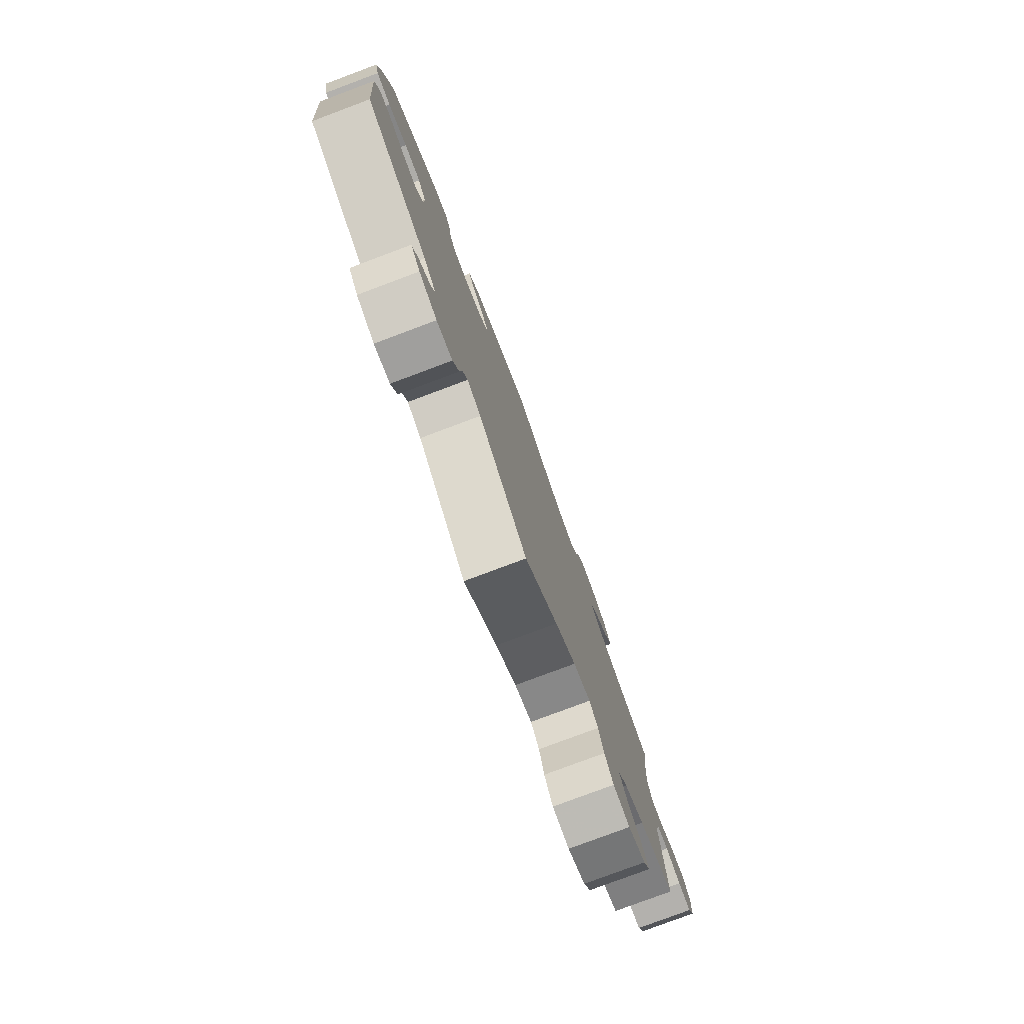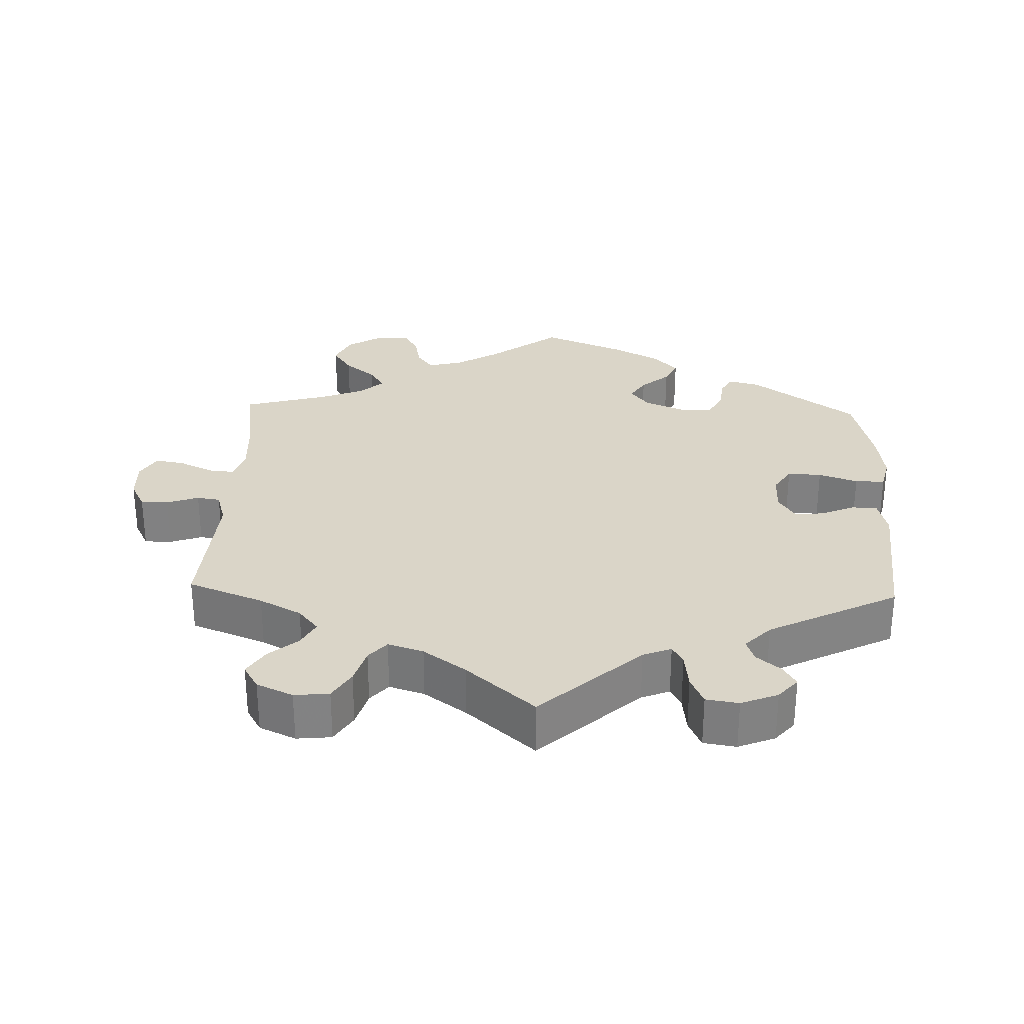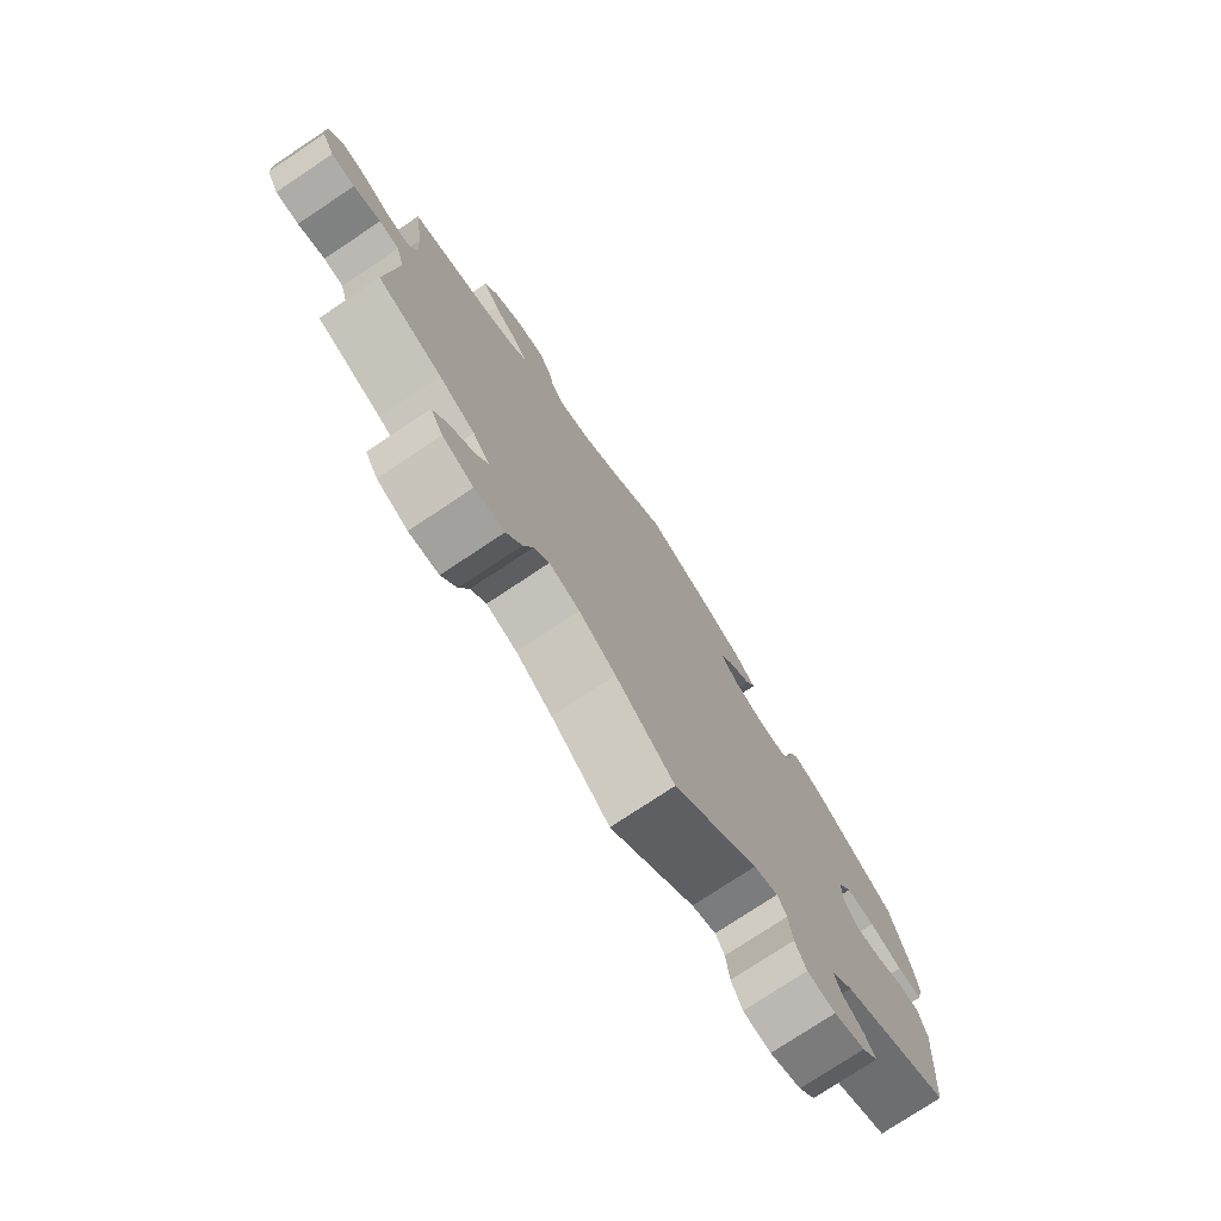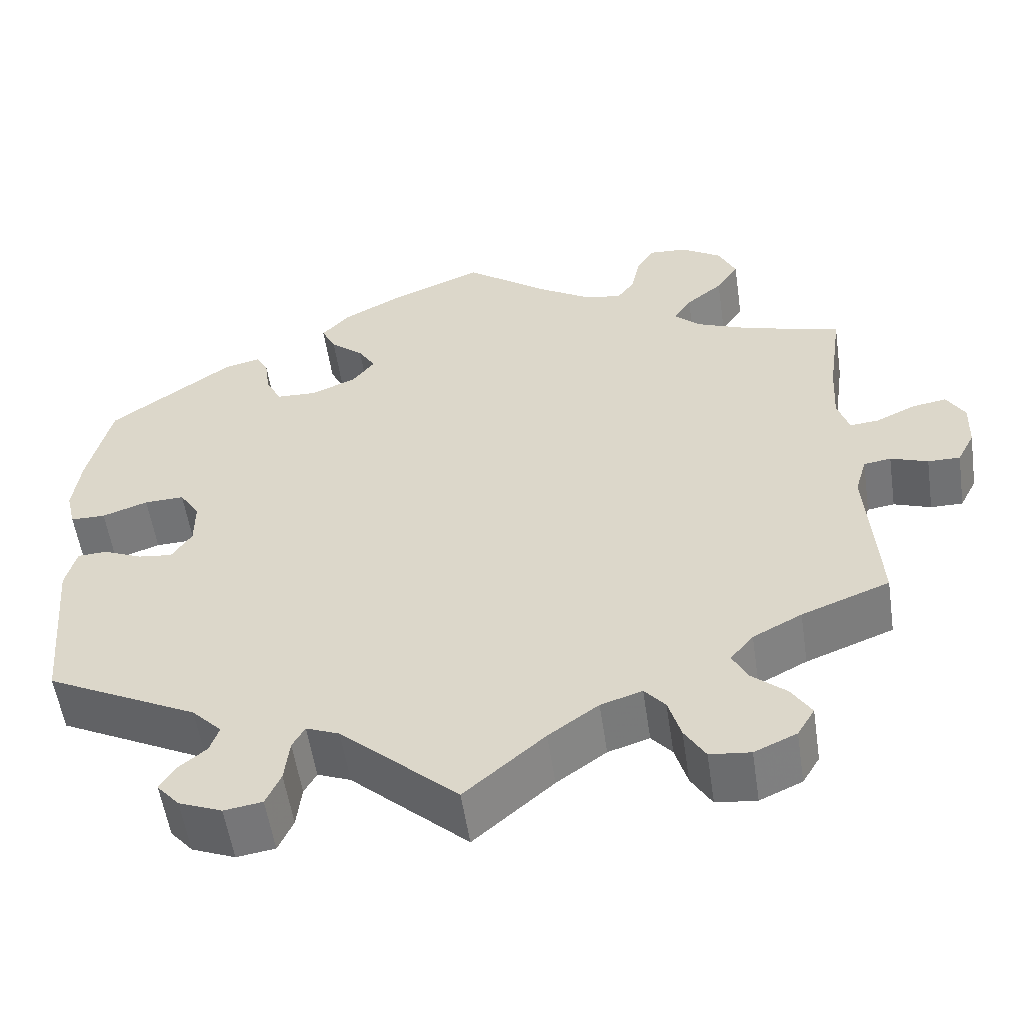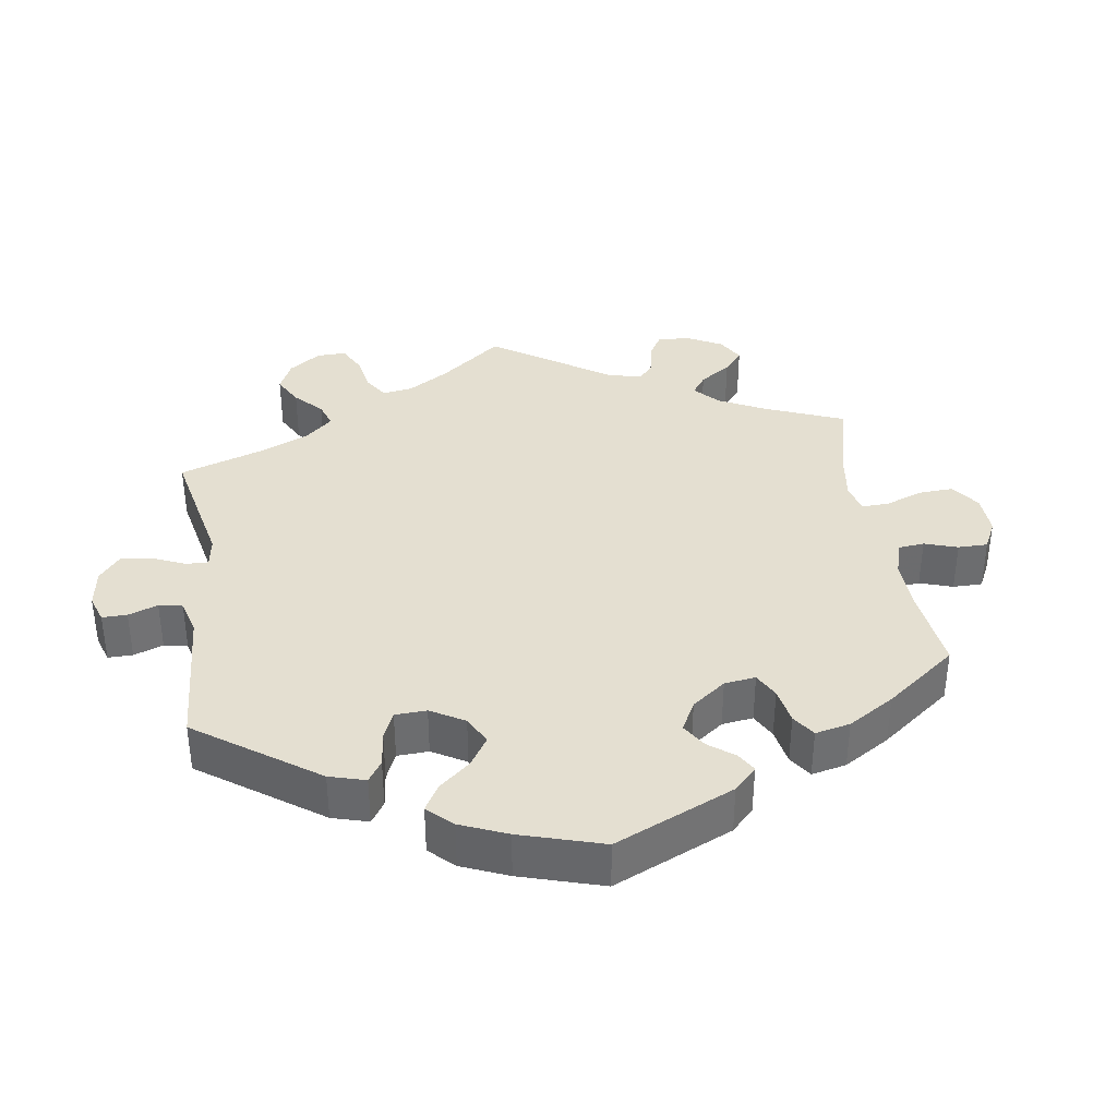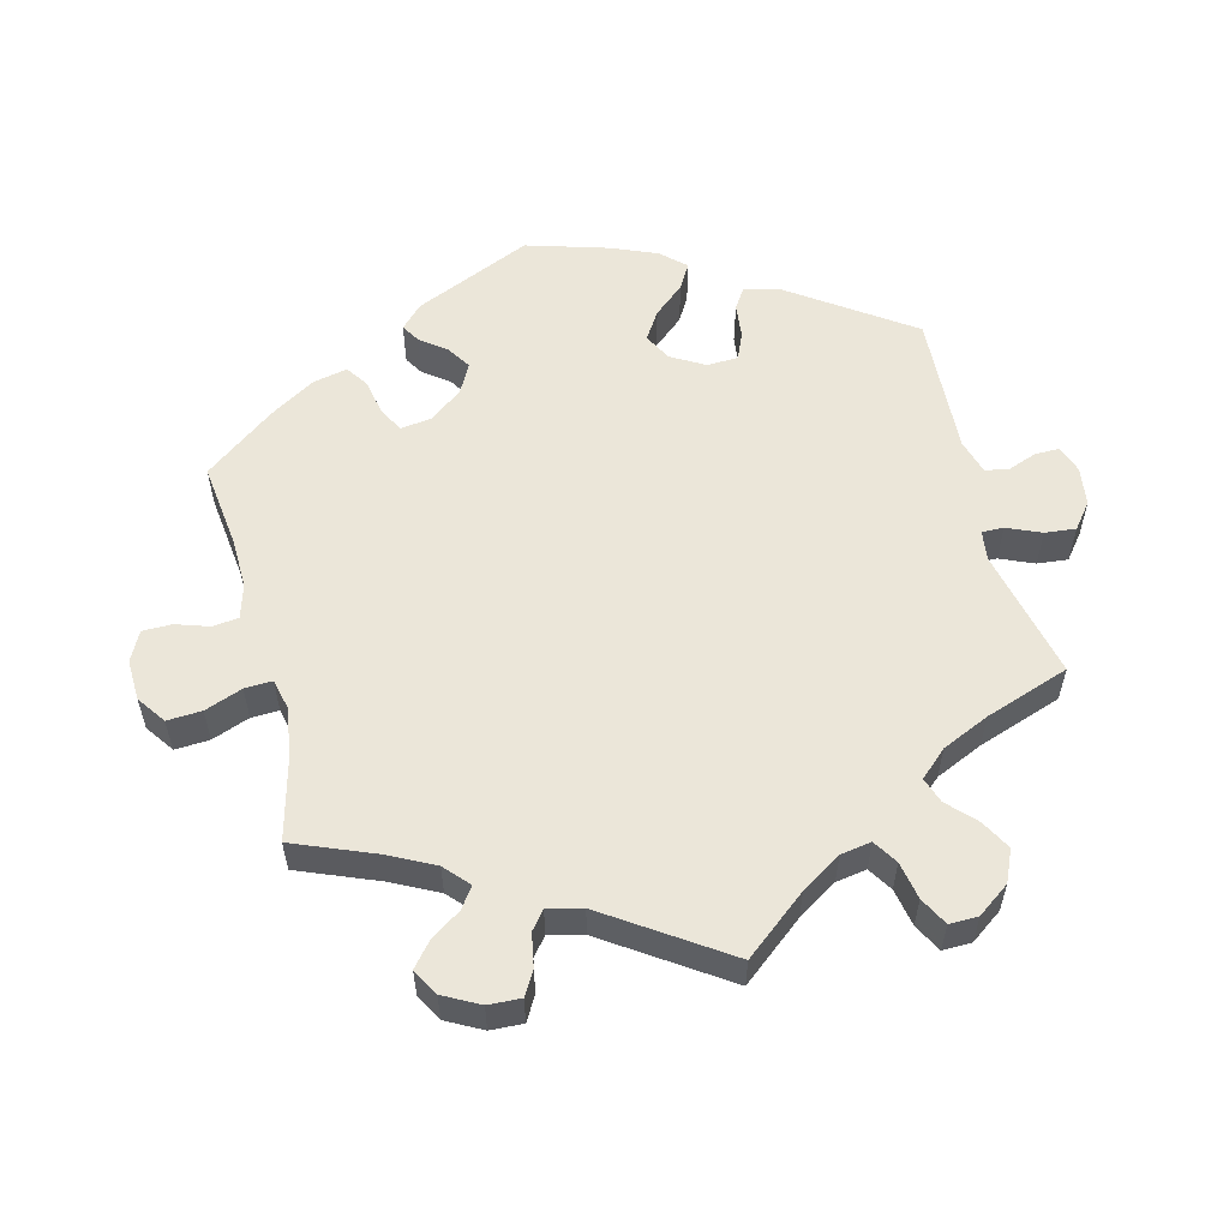
<metadata>
{"format":"obj","ext":"obj","renderer":"f3d","projection":"perspective","resolution":1024,"background":"white","views":[{"elev":-79.2,"azim":-69.5,"up":"+Z"},{"elev":29.4,"azim":-178.0,"up":"+Y"},{"elev":-76.7,"azim":123.6,"up":"+Z"},{"elev":-55.2,"azim":8.4,"up":"+Z"},{"elev":36.6,"azim":-68.3,"up":"+Y"},{"elev":56.0,"azim":105.7,"up":"+Y"}]}
</metadata>
<code>
v -0.519 0.07 -0.083
v -0.506 0.07 -0.032
v -0.47 0.07 -0.03
v -0.424 0.07 -0.05
v -0.382 0.07 -0.055
v -0.358 0.07 -0.018
v -0.358 0.07 0.037
v -0.382 0.07 0.075
v -0.43 0.07 0.073
v -0.485 0.07 0.054
v -0.527 0.07 0.054
v -0.538 0.07 0.1
v -0.529 0.07 0.17
v -0.501 0.07 0.288
v -0.353 0.07 0.395
v -0.309 0.07 0.406
v -0.294 0.07 0.379
v -0.288 0.07 0.333
v -0.269 0.07 0.297
v -0.221 0.07 0.295
v -0.166 0.07 0.318
v -0.139 0.07 0.353
v -0.16 0.07 0.387
v -0.2 0.07 0.421
v -0.217 0.07 0.456
v -0.183 0.07 0.493
v -0.116 0.07 0.529
v 0 0.07 0.577
v 0.098 0.07 0.503
v 0.16 0.07 0.465
v 0.209 0.07 0.453
v 0.231 0.07 0.483
v 0.241 0.07 0.531
v 0.262 0.07 0.567
v 0.309 0.07 0.564
v 0.358 0.07 0.533
v 0.379 0.07 0.488
v 0.352 0.07 0.447
v 0.308 0.07 0.411
v 0.287 0.07 0.378
v 0.319 0.07 0.348
v 0.383 0.07 0.322
v 0.501 0.07 0.289
v 0.484 0.07 0.168
v 0.48 0.07 0.095
v 0.494 0.07 0.051
v 0.529 0.07 0.054
v 0.578 0.07 0.077
v 0.619 0.07 0.084
v 0.641 0.07 0.047
v 0.639 0.07 -0.01
v 0.618 0.07 -0.051
v 0.579 0.07 -0.051
v 0.534 0.07 -0.035
v 0.501 0.07 -0.04
v 0.487 0.07 -0.088
v 0.501 0.07 -0.289
v 0.395 0.07 -0.33
v 0.336 0.07 -0.361
v 0.308 0.07 -0.395
v 0.327 0.07 -0.431
v 0.368 0.07 -0.466
v 0.392 0.07 -0.504
v 0.371 0.07 -0.539
v 0.32 0.07 -0.562
v 0.271 0.07 -0.557
v 0.246 0.07 -0.516
v 0.231 0.07 -0.465
v 0.206 0.07 -0.436
v 0.156 0.07 -0.452
v 0.096 0.07 -0.495
v 0 0.07 -0.578
v -0.141 0.07 -0.45
v -0.181 0.07 -0.434
v -0.196 0.07 -0.461
v -0.202 0.07 -0.513
v -0.22 0.07 -0.553
v -0.266 0.07 -0.56
v -0.318 0.07 -0.539
v -0.345 0.07 -0.508
v -0.327 0.07 -0.478
v -0.293 0.07 -0.45
v -0.282 0.07 -0.418
v -0.318 0.07 -0.381
v -0.501 0.07 -0.289
v -0.519 0 -0.083
v -0.506 0 -0.032
v -0.47 0 -0.03
v -0.424 0 -0.05
v -0.382 0 -0.055
v -0.358 0 -0.018
v -0.358 0 0.037
v -0.382 0 0.075
v -0.43 0 0.073
v -0.485 0 0.054
v -0.527 0 0.054
v -0.538 0 0.1
v -0.529 0 0.17
v -0.501 0 0.288
v -0.353 0 0.395
v -0.309 0 0.406
v -0.294 0 0.379
v -0.288 0 0.333
v -0.269 0 0.297
v -0.221 0 0.295
v -0.166 0 0.318
v -0.139 0 0.353
v -0.16 0 0.387
v -0.2 0 0.421
v -0.217 0 0.456
v -0.183 0 0.493
v -0.116 0 0.529
v 0 0 0.577
v 0.098 0 0.503
v 0.16 0 0.465
v 0.209 0 0.453
v 0.231 0 0.483
v 0.241 0 0.531
v 0.262 0 0.567
v 0.309 0 0.564
v 0.358 0 0.533
v 0.379 0 0.488
v 0.352 0 0.447
v 0.308 0 0.411
v 0.287 0 0.378
v 0.319 0 0.348
v 0.383 0 0.322
v 0.501 0 0.289
v 0.484 0 0.168
v 0.48 0 0.095
v 0.494 0 0.051
v 0.529 0 0.054
v 0.578 0 0.077
v 0.619 0 0.084
v 0.641 0 0.047
v 0.639 0 -0.01
v 0.618 0 -0.051
v 0.579 0 -0.051
v 0.534 0 -0.035
v 0.501 0 -0.04
v 0.487 0 -0.088
v 0.501 0 -0.289
v 0.395 0 -0.33
v 0.336 0 -0.361
v 0.308 0 -0.395
v 0.327 0 -0.431
v 0.368 0 -0.466
v 0.392 0 -0.504
v 0.371 0 -0.539
v 0.32 0 -0.562
v 0.271 0 -0.557
v 0.246 0 -0.516
v 0.231 0 -0.465
v 0.206 0 -0.436
v 0.156 0 -0.452
v 0.096 0 -0.495
v 0 0 -0.578
v -0.141 0 -0.45
v -0.181 0 -0.434
v -0.196 0 -0.461
v -0.202 0 -0.513
v -0.22 0 -0.553
v -0.266 0 -0.56
v -0.318 0 -0.539
v -0.345 0 -0.508
v -0.327 0 -0.478
v -0.293 0 -0.45
v -0.282 0 -0.418
v -0.318 0 -0.381
v -0.501 0 -0.289
f 84 85 1 2
f 83 84 2 3
f 79 80 81 82
f 79 82 83
f 78 79 83
f 75 76 77 78
f 74 75 78 83
f 71 72 73
f 70 71 73 74
f 69 70 74 83
f 65 66 67 68
f 65 68 69
f 64 65 69
f 61 62 63 64
f 60 61 64 69
f 59 60 69 83
f 56 57 58
f 55 56 58 59
f 51 52 53 54
f 51 54 55
f 50 51 55
f 47 48 49 50
f 46 47 50 55
f 45 46 55 59
f 42 43 44
f 41 42 44 45
f 40 41 45 59
f 36 37 38 39
f 36 39 40
f 35 36 40
f 32 33 34 35
f 31 32 35 40
f 30 31 40 59
f 26 27 28 29
f 23 24 25 26
f 22 23 26 29
f 21 22 29 30
f 15 16 17 18
f 15 18 19
f 14 15 19
f 13 14 19 20
f 9 10 11 12
f 8 9 12 13
f 83 3 4
f 83 4 5
f 21 30 59 83
f 20 21 83
f 8 13 20
f 7 8 20
f 6 7 20 83
f 5 6 83
f 87 86 170 169
f 88 87 169 168
f 167 166 165 164
f 168 167 164
f 168 164 163
f 163 162 161 160
f 168 163 160 159
f 158 157 156
f 159 158 156 155
f 168 159 155 154
f 153 152 151 150
f 154 153 150
f 154 150 149
f 149 148 147 146
f 154 149 146 145
f 168 154 145 144
f 143 142 141
f 144 143 141 140
f 139 138 137 136
f 140 139 136
f 140 136 135
f 135 134 133 132
f 140 135 132 131
f 144 140 131 130
f 129 128 127
f 130 129 127 126
f 144 130 126 125
f 124 123 122 121
f 125 124 121
f 125 121 120
f 120 119 118 117
f 125 120 117 116
f 144 125 116 115
f 114 113 112 111
f 111 110 109 108
f 114 111 108 107
f 115 114 107 106
f 103 102 101 100
f 104 103 100
f 104 100 99
f 105 104 99 98
f 97 96 95 94
f 98 97 94 93
f 89 88 168
f 90 89 168
f 168 144 115 106
f 168 106 105
f 105 98 93
f 105 93 92
f 168 105 92 91
f 168 91 90
f 1 86 87 2
f 2 87 88 3
f 3 88 89 4
f 4 89 90 5
f 5 90 91 6
f 6 91 92 7
f 7 92 93 8
f 8 93 94 9
f 9 94 95 10
f 10 95 96 11
f 11 96 97 12
f 12 97 98 13
f 13 98 99 14
f 14 99 100 15
f 15 100 101 16
f 16 101 102 17
f 17 102 103 18
f 18 103 104 19
f 19 104 105 20
f 20 105 106 21
f 21 106 107 22
f 22 107 108 23
f 23 108 109 24
f 24 109 110 25
f 25 110 111 26
f 26 111 112 27
f 27 112 113 28
f 28 113 114 29
f 29 114 115 30
f 30 115 116 31
f 31 116 117 32
f 32 117 118 33
f 33 118 119 34
f 34 119 120 35
f 35 120 121 36
f 36 121 122 37
f 37 122 123 38
f 38 123 124 39
f 39 124 125 40
f 40 125 126 41
f 41 126 127 42
f 42 127 128 43
f 43 128 129 44
f 44 129 130 45
f 45 130 131 46
f 46 131 132 47
f 47 132 133 48
f 48 133 134 49
f 49 134 135 50
f 50 135 136 51
f 51 136 137 52
f 52 137 138 53
f 53 138 139 54
f 54 139 140 55
f 55 140 141 56
f 56 141 142 57
f 57 142 143 58
f 58 143 144 59
f 59 144 145 60
f 60 145 146 61
f 61 146 147 62
f 62 147 148 63
f 63 148 149 64
f 64 149 150 65
f 65 150 151 66
f 66 151 152 67
f 67 152 153 68
f 68 153 154 69
f 69 154 155 70
f 70 155 156 71
f 71 156 157 72
f 72 157 158 73
f 73 158 159 74
f 74 159 160 75
f 75 160 161 76
f 76 161 162 77
f 77 162 163 78
f 78 163 164 79
f 79 164 165 80
f 80 165 166 81
f 81 166 167 82
f 82 167 168 83
f 83 168 169 84
f 84 169 170 85
f 85 170 86 1

</code>
